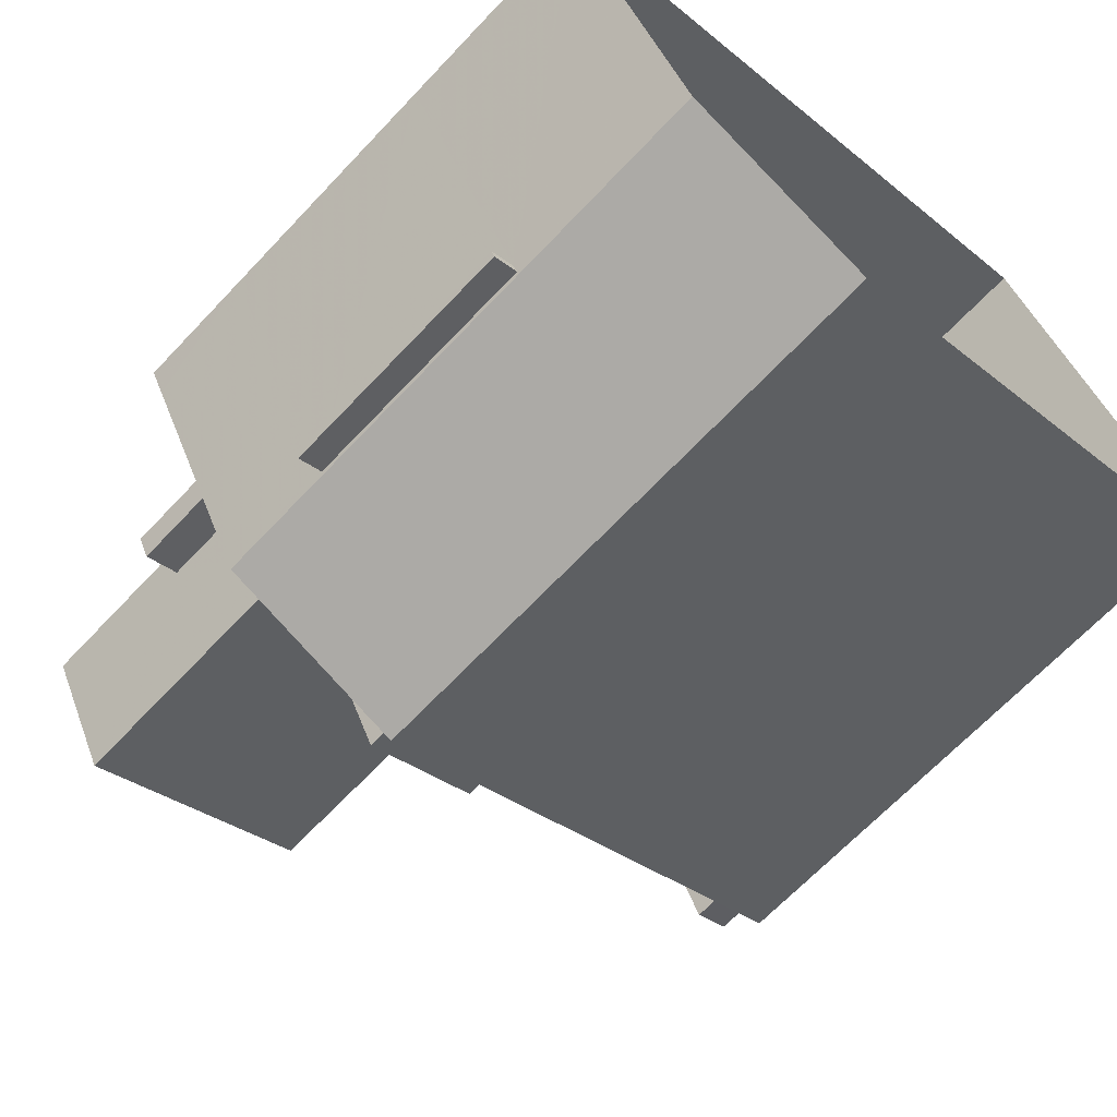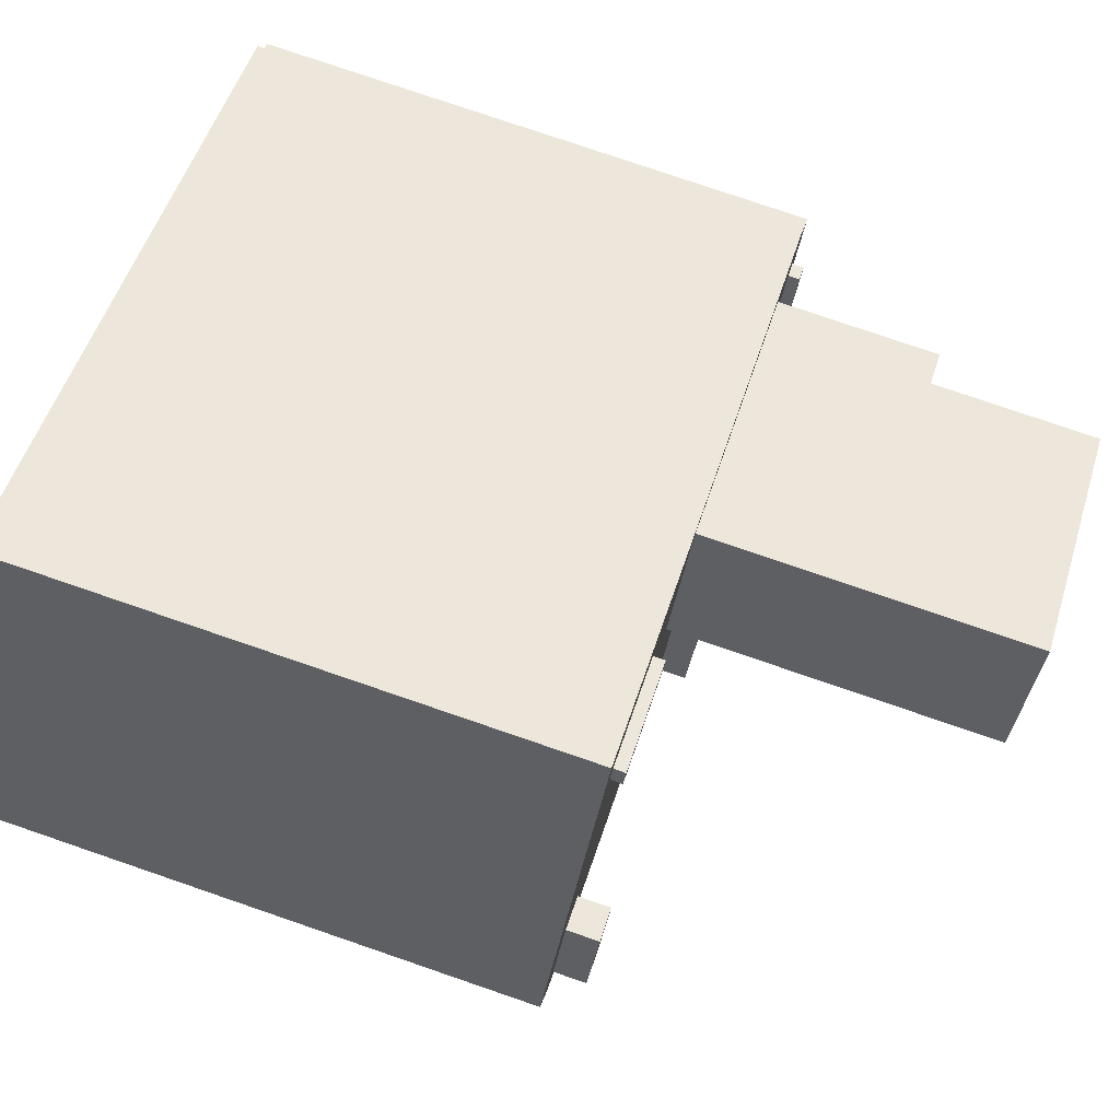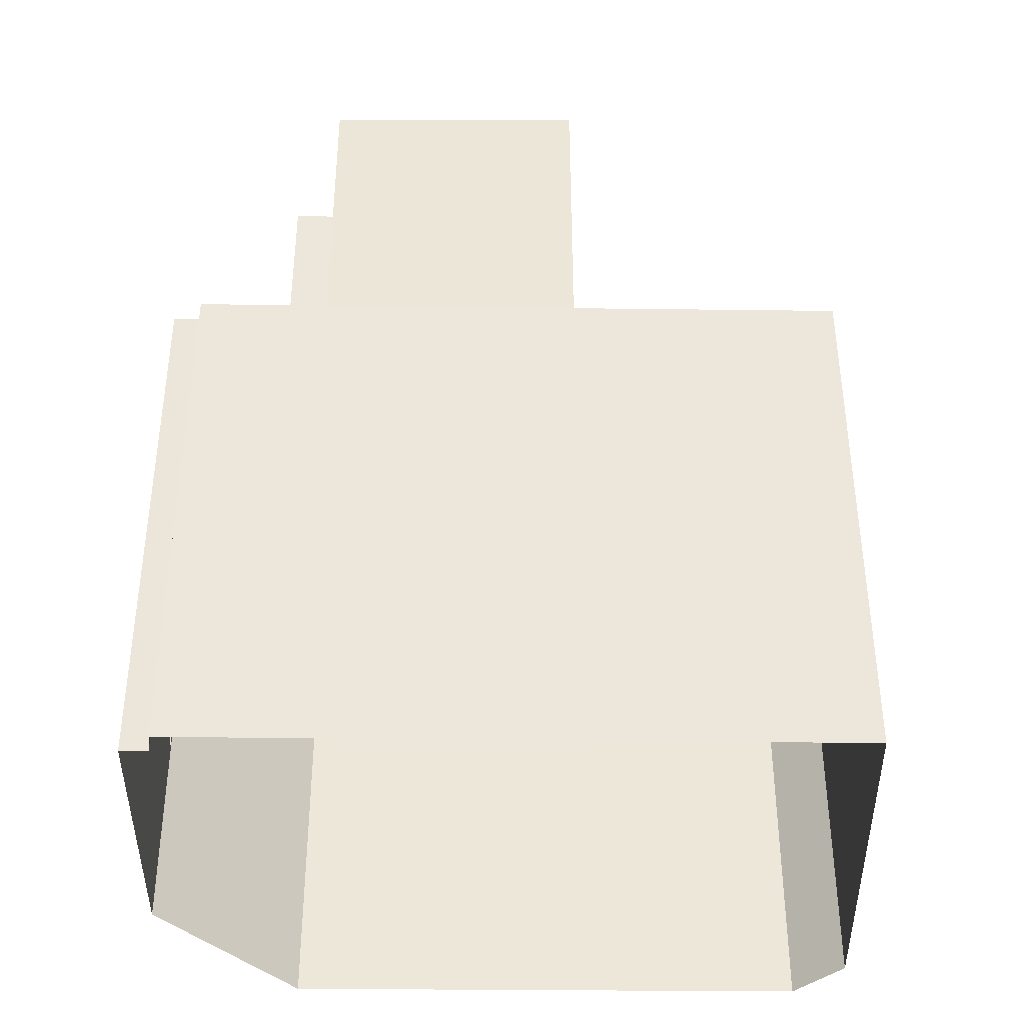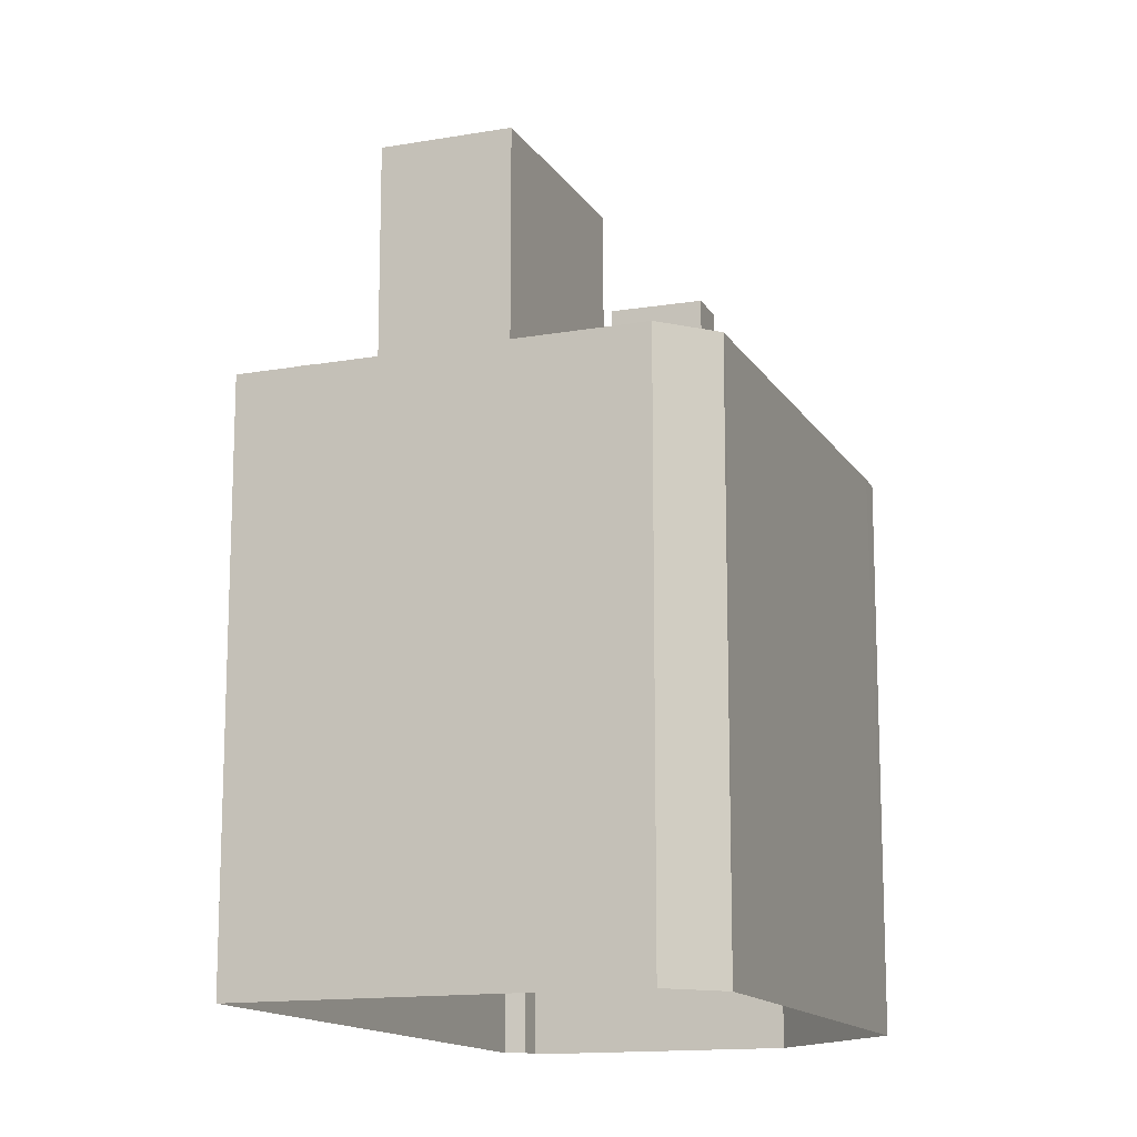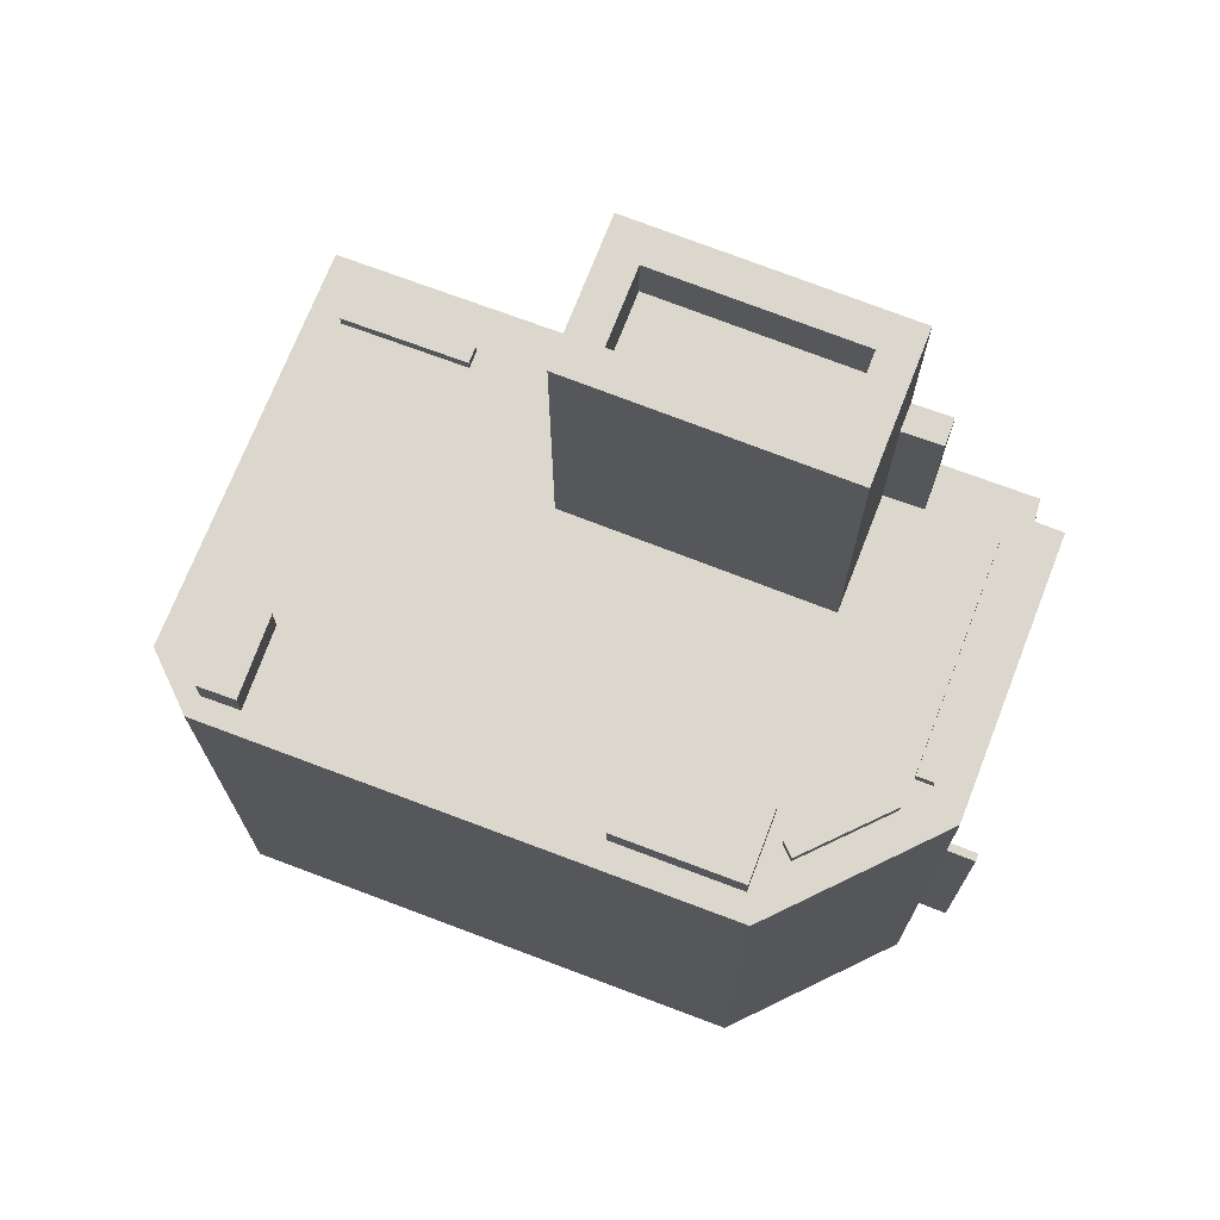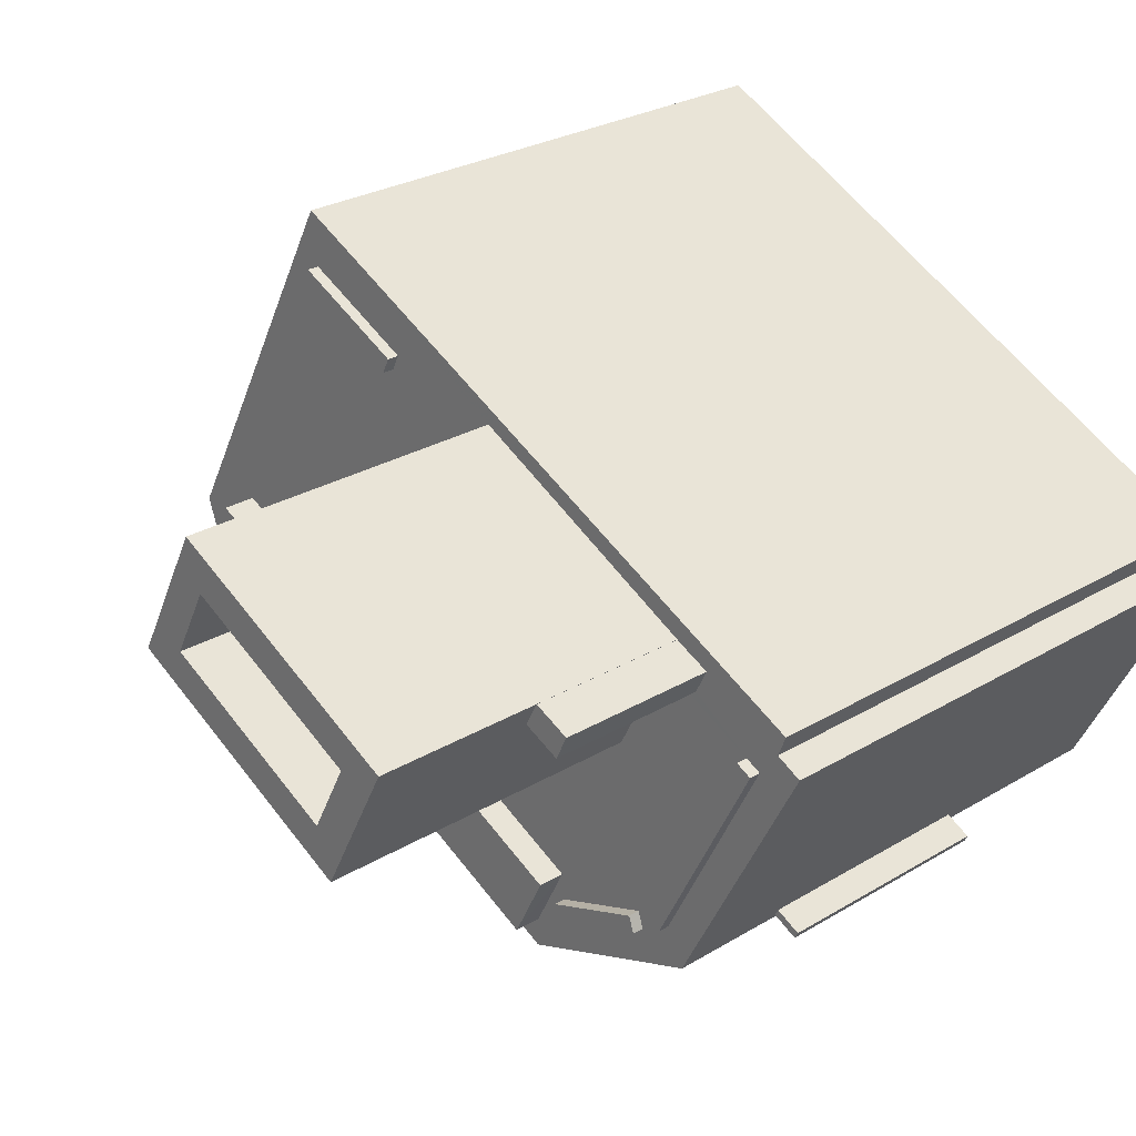
<metadata>
{"format":"obj","ext":"obj","renderer":"f3d","projection":"perspective","resolution":1024,"background":"white","views":[{"elev":-66.7,"azim":136.7,"up":"+Y"},{"elev":78.2,"azim":-71.1,"up":"+Y"},{"elev":-41.0,"azim":152.6,"up":"+Z"},{"elev":-14.0,"azim":-96.3,"up":"+Z"},{"elev":73.0,"azim":-6.1,"up":"+Z"},{"elev":26.6,"azim":46.7,"up":"+Y"}]}
</metadata>
<code>
v -5440 -3.562e+04 3.159
v -5429 -3.56e+04 3.167
v -5438 -3.563e+04 3.158
v -5394 -3.562e+04 3.157
v -5394 -3.562e+04 3.157
v -5411 -3.564e+04 3.15
v -5400 -3.564e+04 3.15
v -5393 -3.562e+04 3.156
v -5399 -3.564e+04 14.93
v -5399 -3.564e+04 14.93
v -5400 -3.564e+04 14.93
v -5400 -3.564e+04 14.93
v -5400 -3.564e+04 28.93
v -5399 -3.564e+04 28.93
v -5400 -3.564e+04 28.93
v -5399 -3.564e+04 28.93
v -5402 -3.562e+04 35.86
v -5400 -3.562e+04 35.86
v -5402 -3.562e+04 35.86
v -5394 -3.562e+04 35.86
v -5393 -3.562e+04 35.86
v -5394 -3.562e+04 35.86
v -5396 -3.562e+04 35.86
v -5401 -3.562e+04 35.86
v -5399 -3.562e+04 35.86
v -5401 -3.562e+04 35.86
v -5401 -3.562e+04 35.86
v -5394 -3.562e+04 35.86
v -5396 -3.562e+04 35.86
v -5438 -3.563e+04 35.86
v -5438 -3.563e+04 35.86
v -5438 -3.563e+04 35.86
v -5440 -3.562e+04 35.86
v -5429 -3.56e+04 35.87
v -5428 -3.561e+04 35.87
v -5427 -3.56e+04 35.87
v -5429 -3.561e+04 35.87
v -5428 -3.561e+04 35.87
v -5435 -3.562e+04 35.86
v -5428 -3.561e+04 35.87
v -5422 -3.561e+04 35.87
v -5415 -3.561e+04 35.87
v -5433 -3.562e+04 35.86
v -5413 -3.564e+04 35.85
v -5418 -3.564e+04 35.86
v -5436 -3.563e+04 35.86
v -5412 -3.564e+04 35.86
v -5422 -3.561e+04 35.87
v -5416 -3.563e+04 35.86
v -5410 -3.564e+04 35.86
v -5406 -3.563e+04 35.86
v -5405 -3.563e+04 35.86
v -5419 -3.562e+04 35.86
v -5404 -3.563e+04 35.86
v -5410 -3.564e+04 35.86
v -5409 -3.564e+04 35.86
v -5411 -3.564e+04 35.85
v -5403 -3.564e+04 35.86
v -5411 -3.564e+04 35.86
v -5403 -3.564e+04 35.86
v -5409 -3.564e+04 35.86
v -5400 -3.564e+04 35.86
v -5402 -3.563e+04 35.86
v -5402 -3.563e+04 35.86
v -5400 -3.562e+04 45.21
v -5401 -3.562e+04 45.21
v -5402 -3.562e+04 45.21
v -5399 -3.562e+04 45.21
v -5428 -3.561e+04 36.55
v -5429 -3.561e+04 36.55
v -5422 -3.561e+04 36.55
v -5422 -3.561e+04 36.55
v -5438 -3.563e+04 37.8
v -5433 -3.562e+04 37.8
v -5435 -3.562e+04 37.8
v -5436 -3.563e+04 37.8
v -5396 -3.562e+04 36.54
v -5402 -3.563e+04 36.53
v -5402 -3.563e+04 36.53
v -5396 -3.562e+04 36.54
v -5404 -3.563e+04 36.54
v -5409 -3.564e+04 36.54
v -5409 -3.564e+04 36.54
v -5403 -3.564e+04 36.54
v -5410 -3.564e+04 37.46
v -5418 -3.564e+04 37.46
v -5411 -3.564e+04 37.46
v -5416 -3.563e+04 37.46
v -5406 -3.562e+04 51.84
v -5404 -3.562e+04 51.84
v -5414 -3.561e+04 51.85
v -5416 -3.562e+04 51.84
v -5416 -3.562e+04 54.84
v -5415 -3.561e+04 54.85
v -5419 -3.562e+04 54.84
v -5414 -3.561e+04 54.85
v -5404 -3.562e+04 54.84
v -5401 -3.562e+04 54.84
v -5405 -3.563e+04 54.84
v -5406 -3.562e+04 54.84
v -5393 -3.562e+04 28.94
v -5393 -3.562e+04 14.94
f 1 2 3
f 4 5 2
f 3 2 6
f 6 5 7
f 7 5 8
f 2 5 6
f 9 10 11
f 12 9 11
f 13 14 15
f 13 16 14
f 17 18 19
f 20 21 22
f 23 20 22
f 24 25 26
f 26 25 27
f 25 28 27
f 22 29 23
f 29 18 17
f 29 25 18
f 29 22 28
f 29 28 25
f 30 31 32
f 33 32 31
f 34 35 36
f 33 37 34
f 36 35 38
f 37 39 40
f 33 31 39
f 37 35 34
f 37 33 39
f 41 36 38
f 27 36 42
f 40 39 43
f 26 27 42
f 30 44 45
f 31 30 46
f 47 45 44
f 40 43 48
f 48 42 41
f 43 46 49
f 49 50 51
f 52 53 51
f 49 46 45
f 48 53 42
f 36 41 42
f 45 46 30
f 48 43 53
f 53 43 49
f 53 49 51
f 54 51 55
f 56 57 58
f 44 57 59
f 55 51 50
f 56 58 60
f 47 44 59
f 54 55 61
f 61 59 56
f 55 59 61
f 56 59 57
f 62 20 63
f 58 62 60
f 20 23 63
f 17 52 29
f 60 64 54
f 54 64 51
f 51 64 52
f 52 64 29
f 60 63 64
f 63 60 62
f 65 66 67
f 65 68 66
f 69 70 71
f 72 69 71
f 73 74 75
f 73 76 74
f 77 78 79
f 80 77 79
f 81 82 83
f 84 81 83
f 85 86 87
f 85 88 86
f 89 90 91
f 92 89 91
f 93 94 95
f 93 96 94
f 97 98 94
f 96 97 94
f 97 99 98
f 97 100 99
f 93 95 99
f 100 93 99
f 11 16 13
f 11 10 16
f 14 9 12
f 15 14 12
f 9 16 10
f 9 14 16
f 20 101 21
f 12 7 8
f 62 7 11
f 15 20 62
f 12 8 102
f 15 101 20
f 15 62 13
f 62 11 13
f 12 11 7
f 22 5 4
f 28 22 4
f 8 5 102
f 5 22 102
f 102 22 101
f 22 21 101
f 58 6 7
f 7 62 58
f 57 6 58
f 44 3 6
f 6 57 44
f 30 32 3
f 30 3 44
f 32 1 3
f 32 33 1
f 33 2 1
f 33 34 2
f 34 36 2
f 2 27 4
f 27 28 4
f 36 27 2
f 15 102 101
f 15 12 102
f 68 25 24
f 66 68 24
f 65 25 68
f 65 18 25
f 19 18 65
f 67 19 65
f 71 70 40
f 71 40 48
f 70 37 40
f 35 70 69
f 35 37 70
f 69 72 38
f 69 38 35
f 72 41 38
f 41 72 71
f 48 41 71
f 39 75 74
f 43 39 74
f 43 74 76
f 46 43 76
f 31 76 73
f 31 46 76
f 39 73 75
f 39 31 73
f 79 23 80
f 79 63 23
f 64 63 79
f 78 64 79
f 29 78 77
f 29 64 78
f 29 77 80
f 23 29 80
f 83 60 84
f 83 56 60
f 61 83 82
f 61 56 83
f 54 61 82
f 81 54 82
f 54 81 84
f 60 54 84
f 55 85 87
f 59 55 87
f 59 87 47
f 87 86 47
f 86 45 47
f 49 86 88
f 49 45 86
f 49 88 50
f 88 85 50
f 85 55 50
f 98 26 42
f 94 98 42
f 93 92 91
f 96 93 91
f 97 91 90
f 97 96 91
f 100 90 89
f 100 97 90
f 100 89 92
f 93 100 92
f 24 26 66
f 17 19 67
f 26 98 66
f 17 67 52
f 67 98 99
f 66 98 67
f 52 67 99
f 53 99 95
f 53 52 99
f 42 95 94
f 42 53 95

</code>
